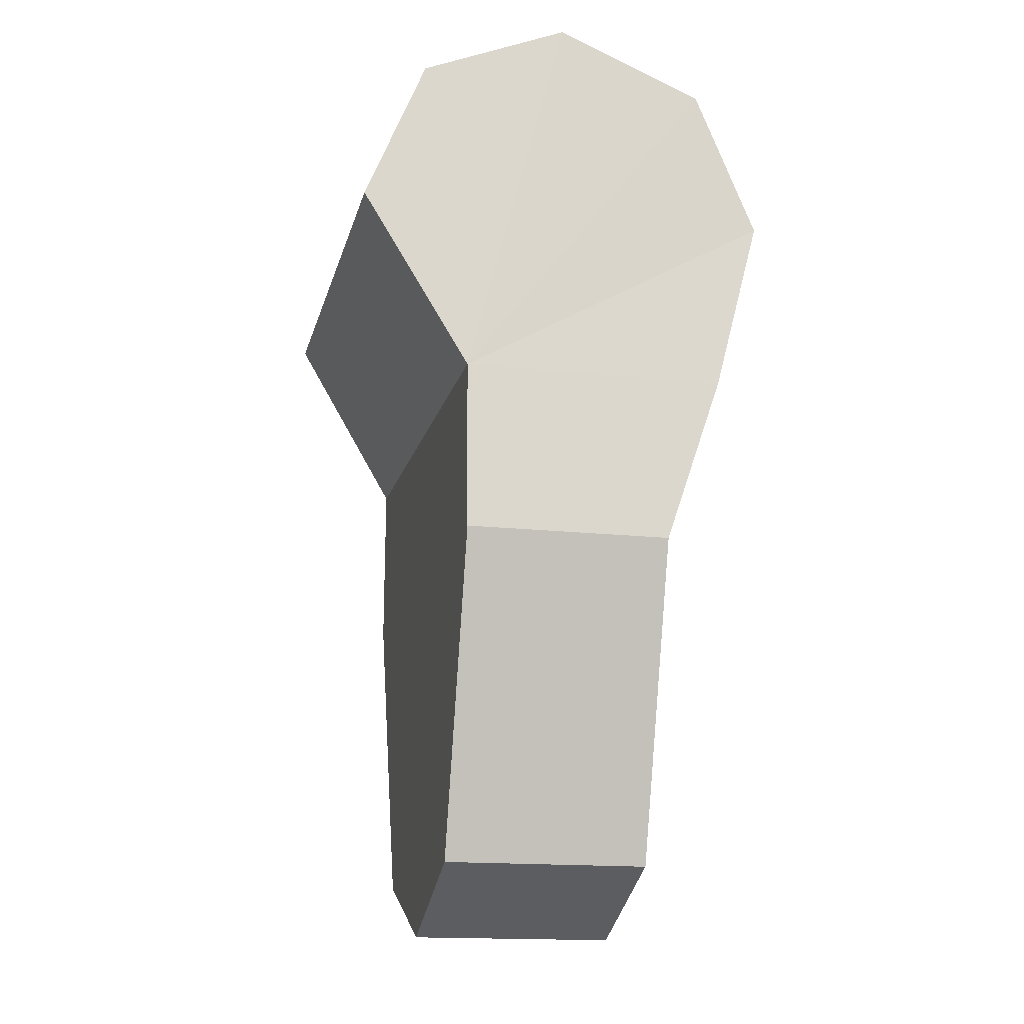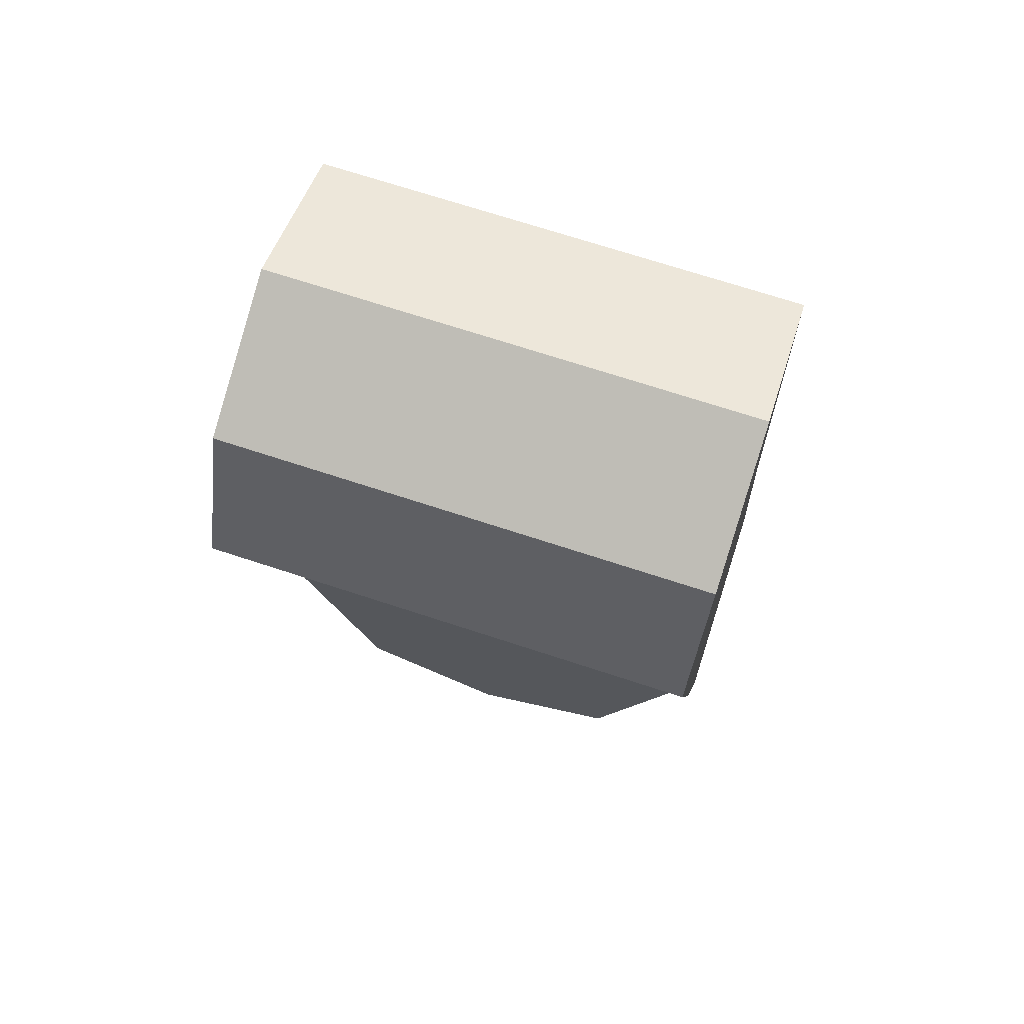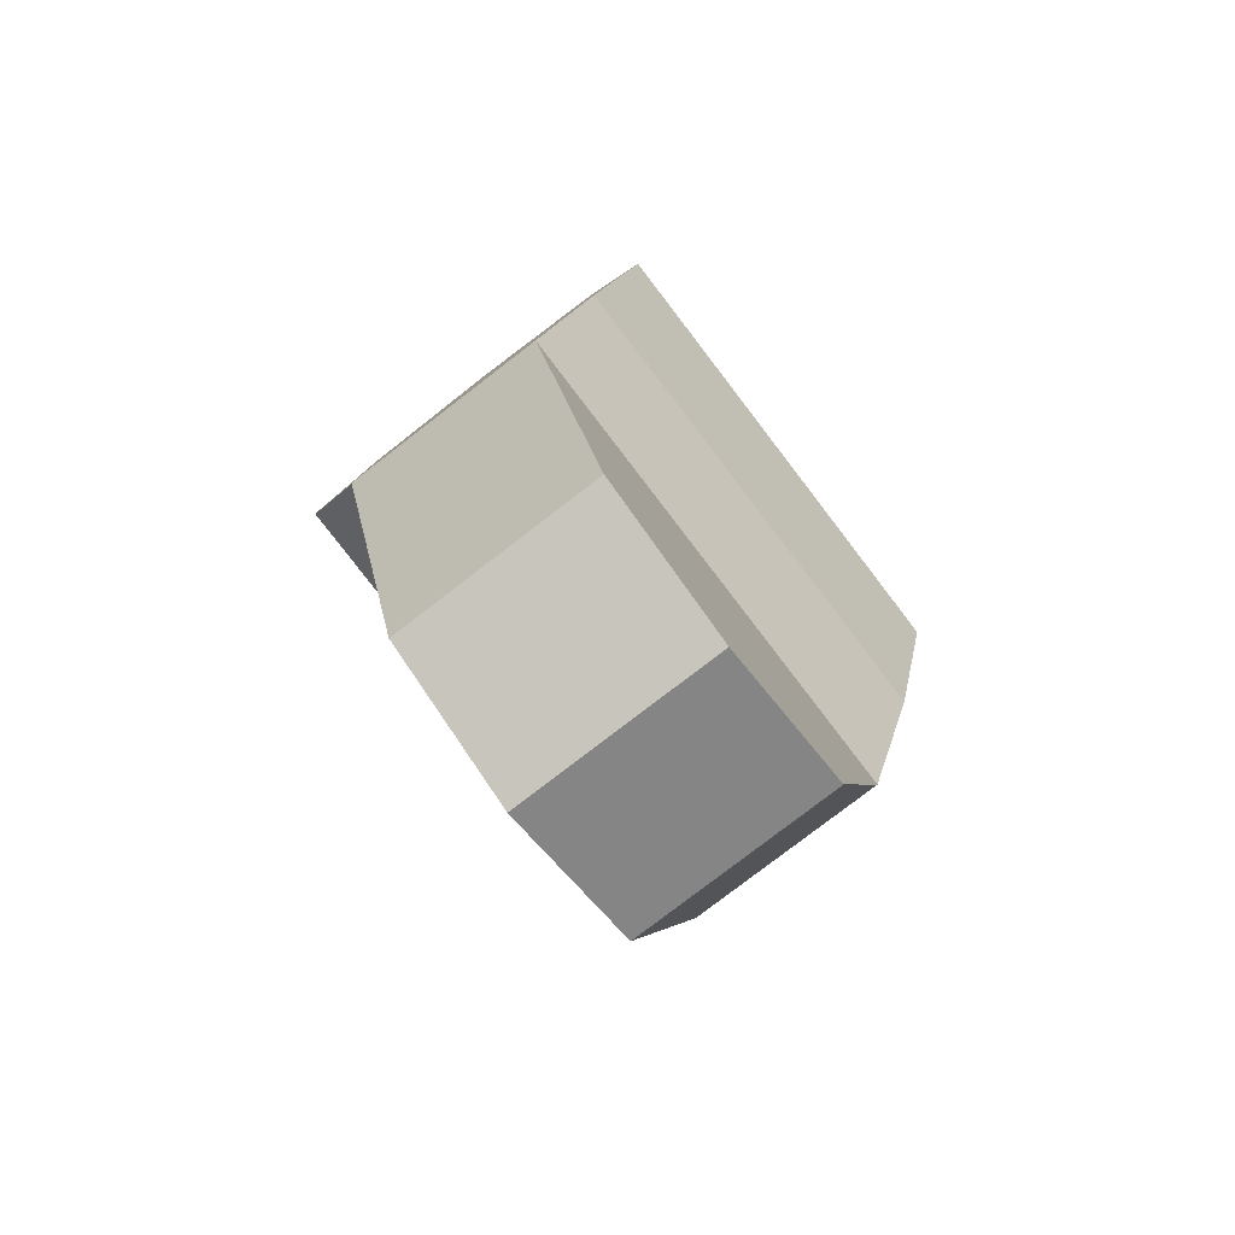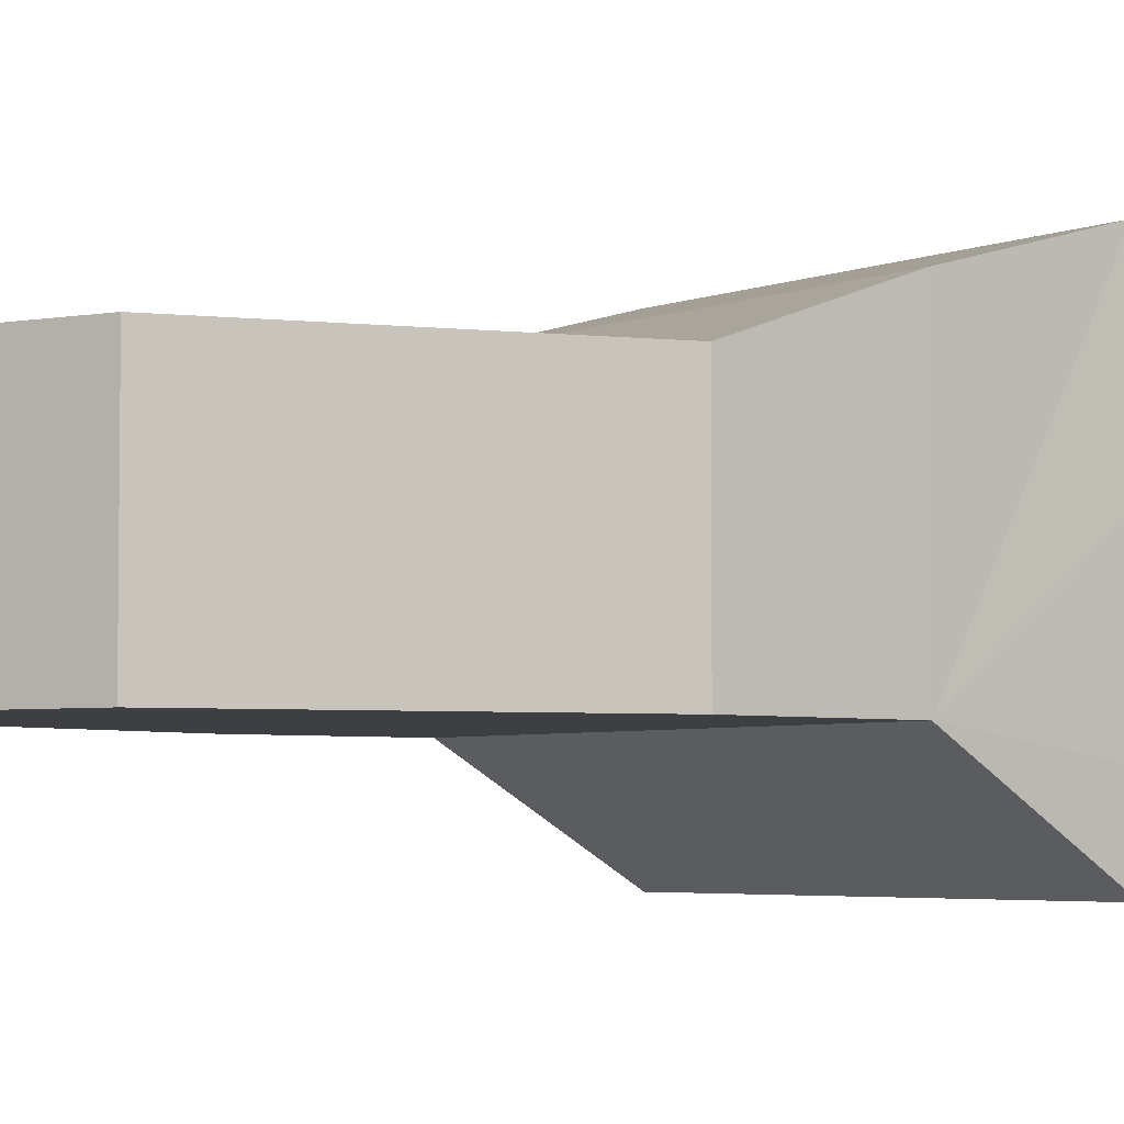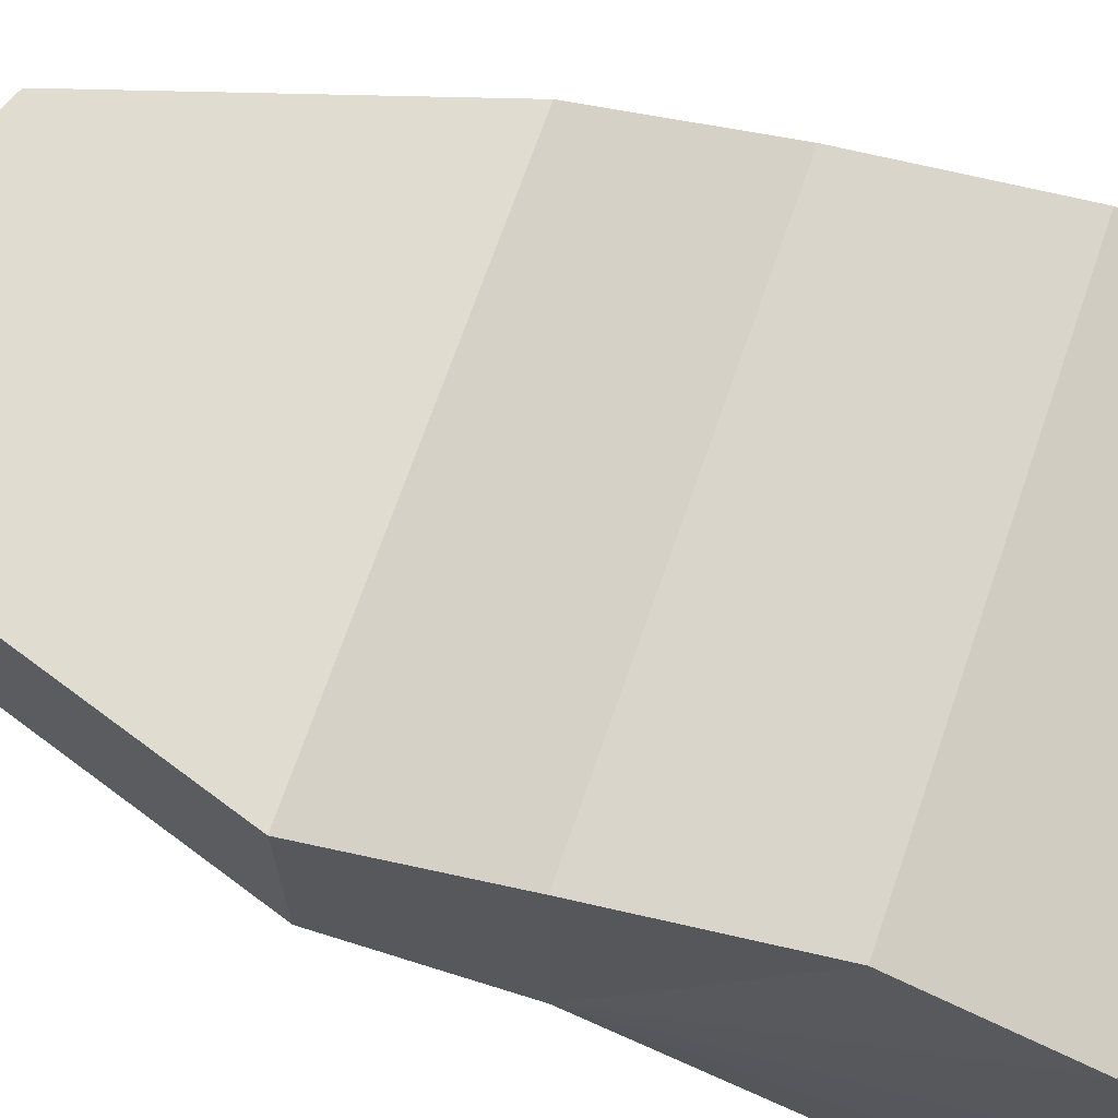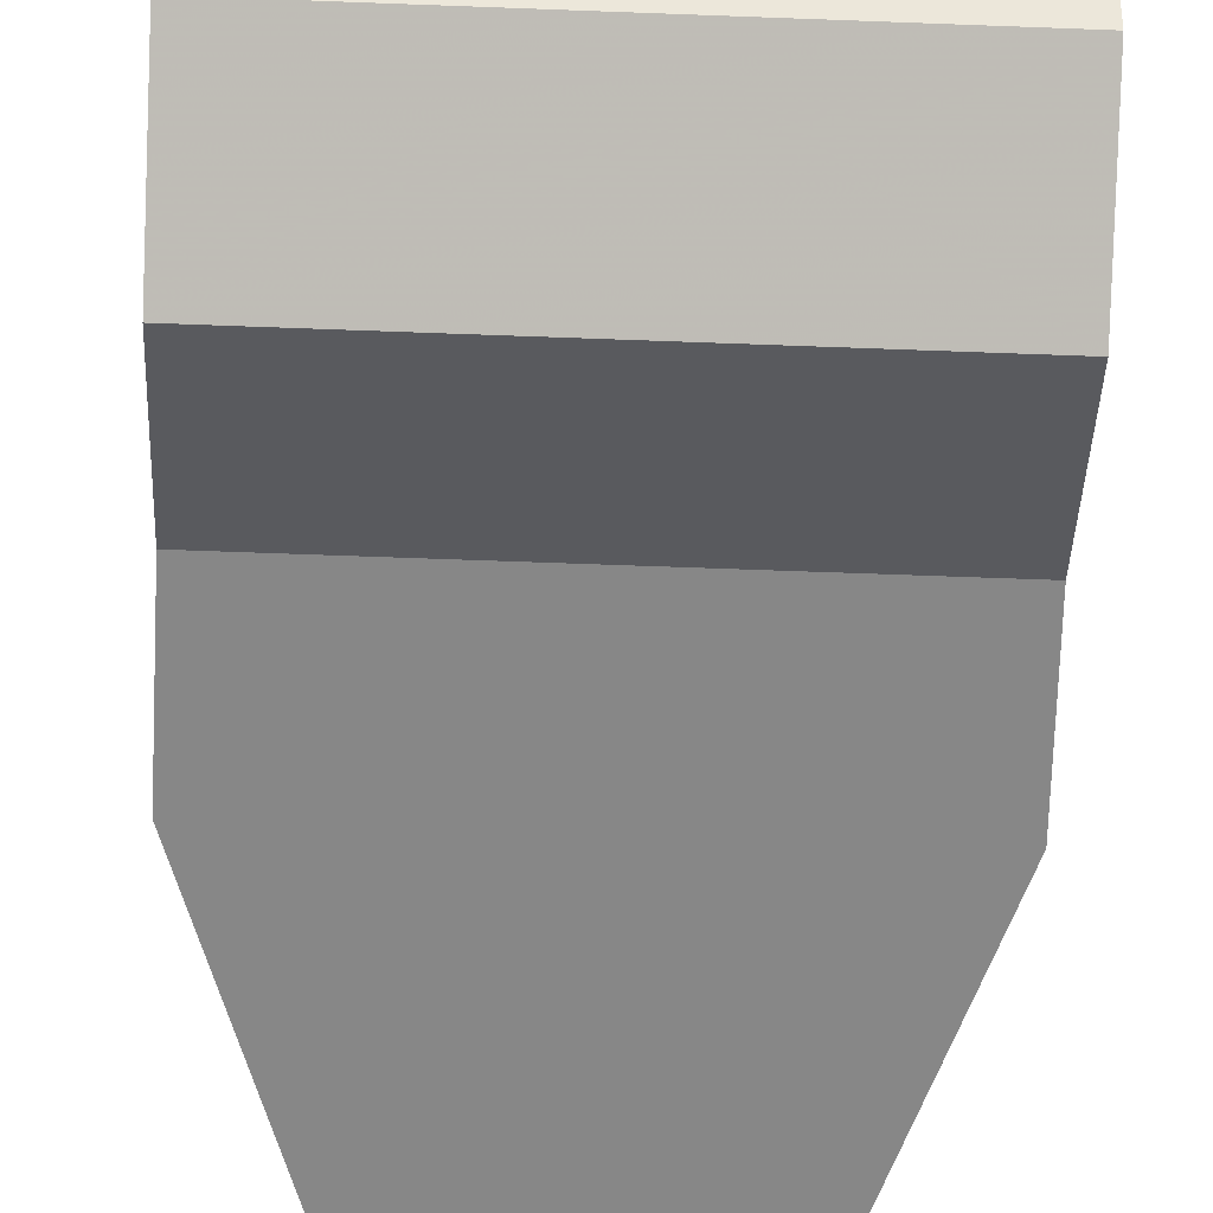
<metadata>
{"format":"obj","ext":"obj","renderer":"f3d","projection":"perspective","resolution":1024,"background":"white","views":[{"elev":-16.0,"azim":77.0,"up":"+Z"},{"elev":71.3,"azim":-161.9,"up":"+Z"},{"elev":-79.8,"azim":127.5,"up":"+Z"},{"elev":-4.3,"azim":-127.7,"up":"+Y"},{"elev":69.7,"azim":-70.9,"up":"+Y"},{"elev":-62.4,"azim":-2.2,"up":"+Y"}]}
</metadata>
<code>
v 0.01097 0.006988 0.01467
v 0.01097 -0.004769 0.01467
v 0.006699 0.004375 -0.006925
v 0.006699 -0.004769 -0.006925
v 0.01119 0.004375 0.00711
v 0.01119 -0.004769 0.00711
v 0.01065 0.009138 0.02266
v 0.01065 -0.009533 0.02266
v 0.01065 -0.006799 0.02926
v 0.01065 -0.000198 0.032
v 0.01065 0.006404 0.02926
v -0.01097 0.006988 0.01467
v -0.01097 -0.004769 0.01467
v -0.006699 0.004375 -0.006925
v -0.006699 -0.004769 -0.006925
v -0.01119 0.004375 0.00711
v -0.01119 -0.004769 0.00711
v -0 0.009138 0.02266
v -0.01065 0.009138 0.02266
v -0 0.004375 0.00711
v -0 -0.004769 0.01467
v -0 -0.009533 0.02266
v -0.01065 -0.009533 0.02266
v -0 -0.006799 0.02926
v -0.01065 -0.006799 0.02926
v -0 -0.000198 0.032
v -0.01065 -0.000198 0.032
v -0 0.006404 0.02926
v -0.01065 0.006404 0.02926
v 0 -0.004769 -0.009715
v 0 0.004375 -0.009715
v -0 0.006988 0.01467
v -0 -0.004769 0.00711
f 5 6 4
f 4 30 31
f 20 5 3
f 2 6 5
f 8 9 24
f 9 10 26
f 11 7 18
f 10 11 28
f 33 30 4
f 2 21 33
f 2 10 9
f 21 2 8
f 1 5 20
f 7 1 32
f 16 14 15
f 31 30 15
f 20 31 14
f 16 17 13
f 24 25 23
f 26 27 25
f 18 19 29
f 28 29 27
f 15 30 33
f 13 17 33
f 13 25 27
f 21 22 23
f 12 32 20
f 32 12 19
f 3 5 4
f 3 4 31
f 31 20 3
f 1 2 5
f 22 8 24
f 24 9 26
f 28 11 18
f 26 10 28
f 6 33 4
f 6 2 33
f 7 2 1
f 2 9 8
f 2 11 10
f 11 2 7
f 22 21 8
f 32 1 20
f 18 7 32
f 17 16 15
f 14 31 15
f 16 20 14
f 12 16 13
f 22 24 23
f 24 26 25
f 28 18 29
f 26 28 27
f 17 15 33
f 21 13 33
f 13 19 12
f 13 27 29
f 13 23 25
f 29 19 13
f 13 21 23
f 16 12 20
f 18 32 19
f 5 6 4
f 4 30 31
f 20 5 3
f 2 6 5
f 8 9 24
f 9 10 26
f 11 7 18
f 10 11 28
f 33 30 4
f 2 21 33
f 2 10 9
f 21 2 8
f 1 5 20
f 7 1 32
f 16 14 15
f 31 30 15
f 20 31 14
f 16 17 13
f 24 25 23
f 26 27 25
f 18 19 29
f 28 29 27
f 15 30 33
f 13 17 33
f 13 25 27
f 21 22 23
f 12 32 20
f 32 12 19
f 3 5 4
f 3 4 31
f 31 20 3
f 1 2 5
f 22 8 24
f 24 9 26
f 28 11 18
f 26 10 28
f 6 33 4
f 6 2 33
f 7 2 1
f 2 9 8
f 2 11 10
f 11 2 7
f 22 21 8
f 32 1 20
f 18 7 32
f 17 16 15
f 14 31 15
f 16 20 14
f 12 16 13
f 22 24 23
f 24 26 25
f 28 18 29
f 26 28 27
f 17 15 33
f 21 13 33
f 13 19 12
f 13 27 29
f 13 23 25
f 29 19 13
f 13 21 23
f 16 12 20
f 18 32 19

</code>
